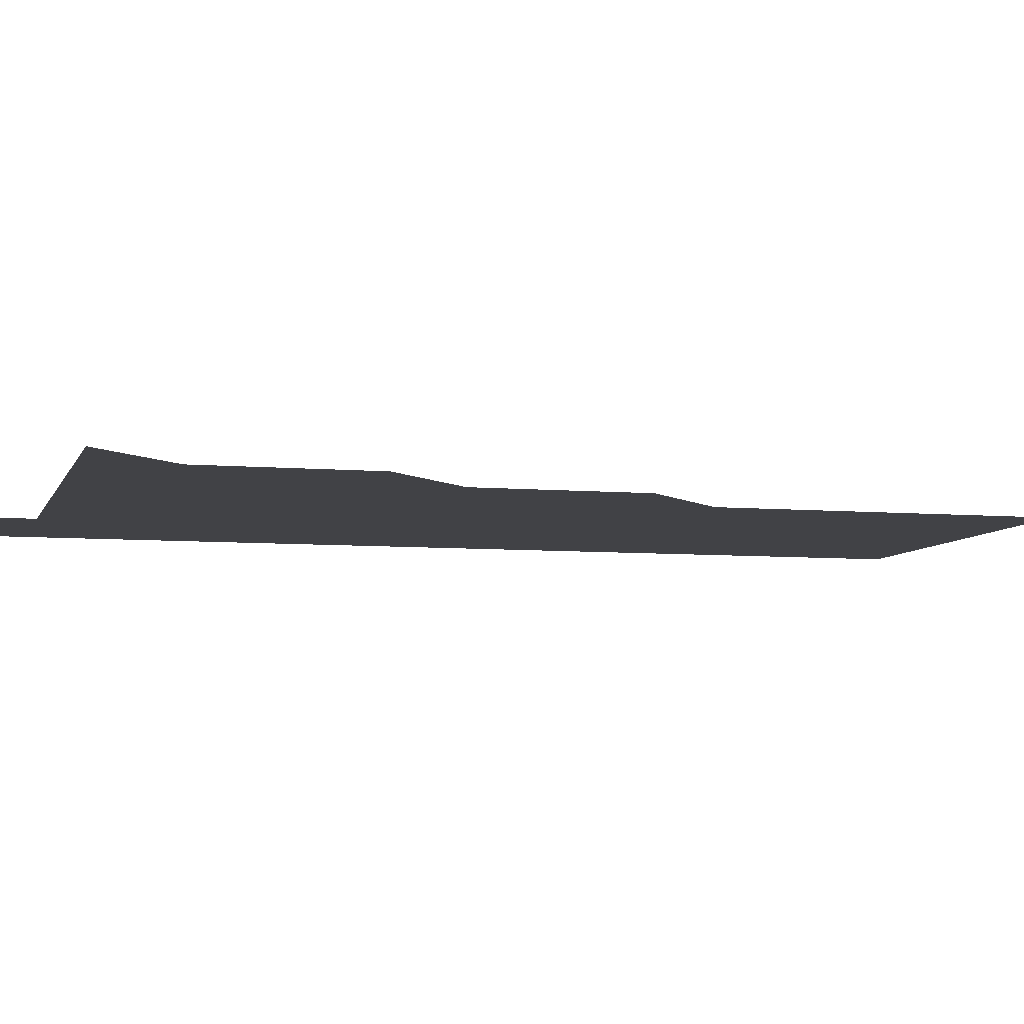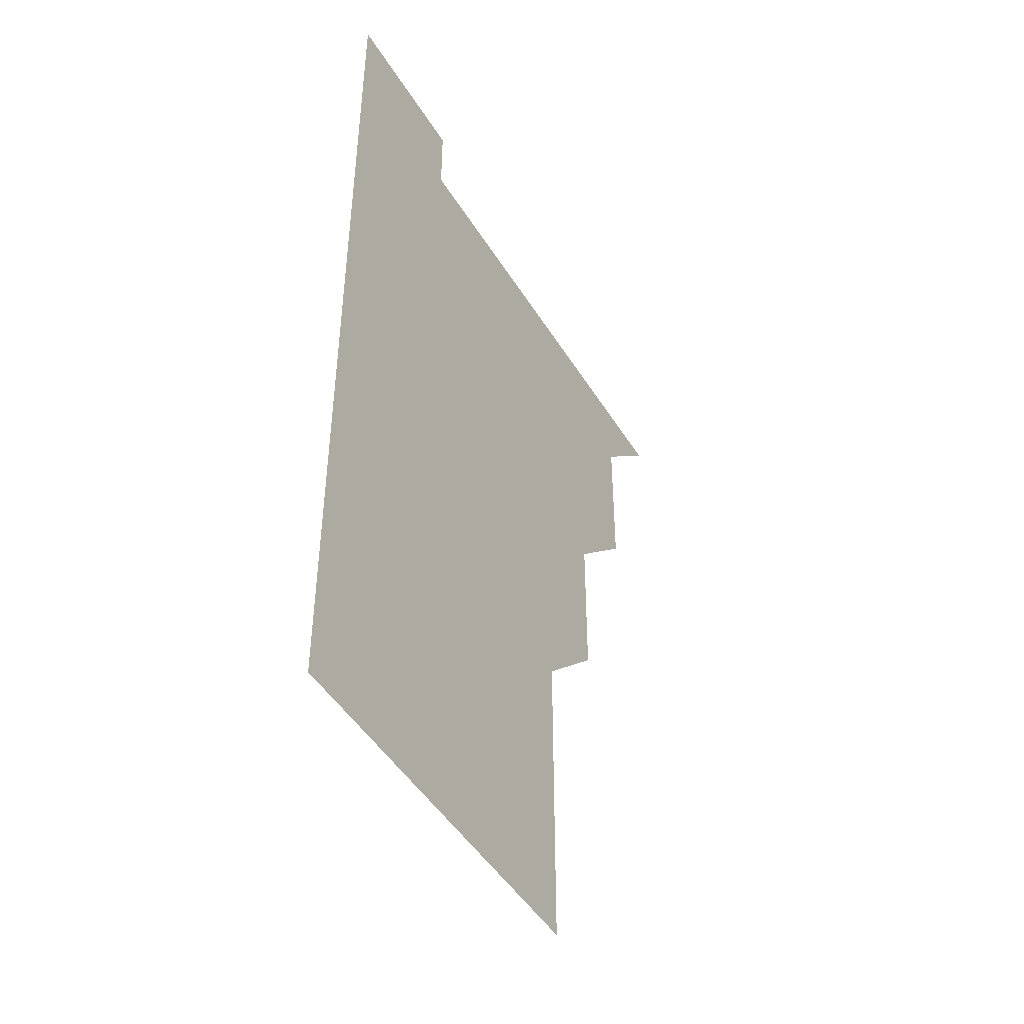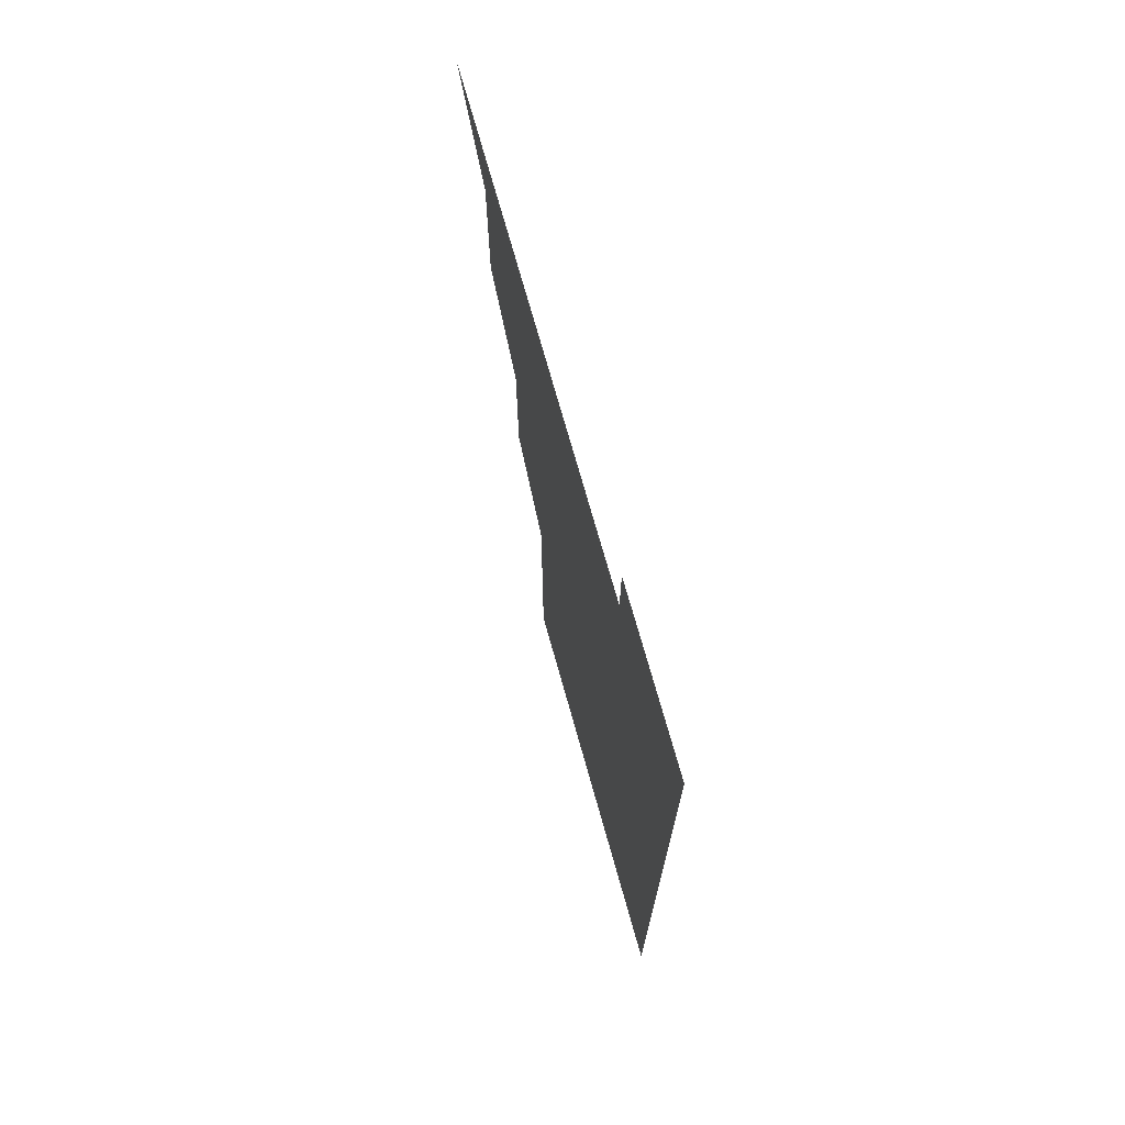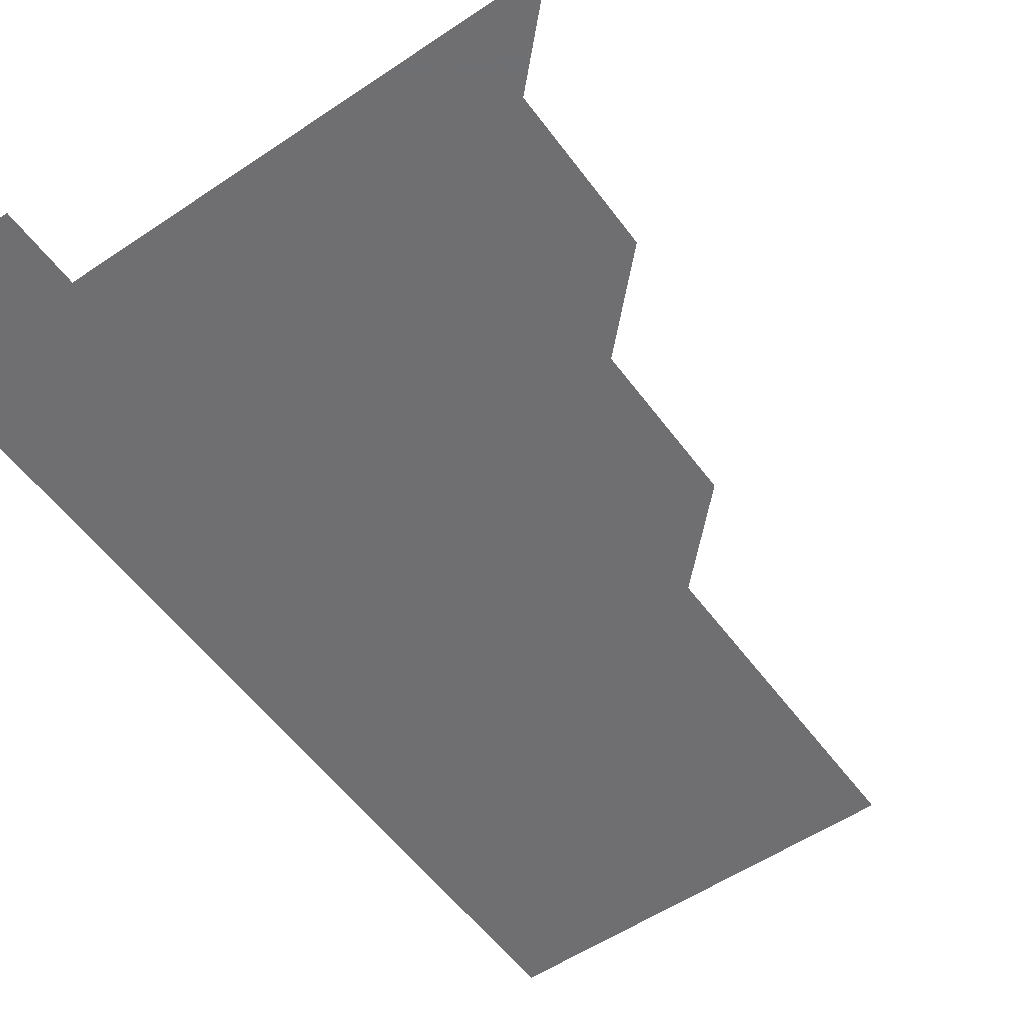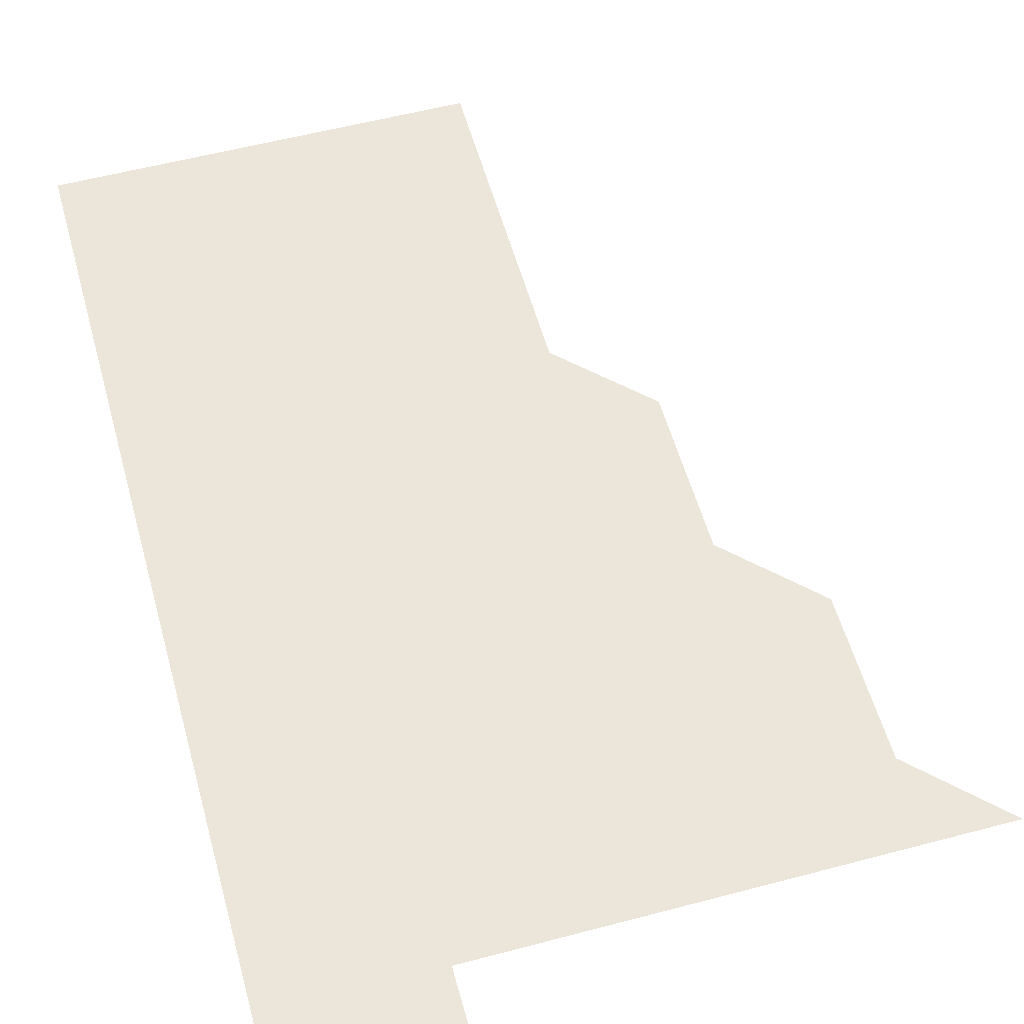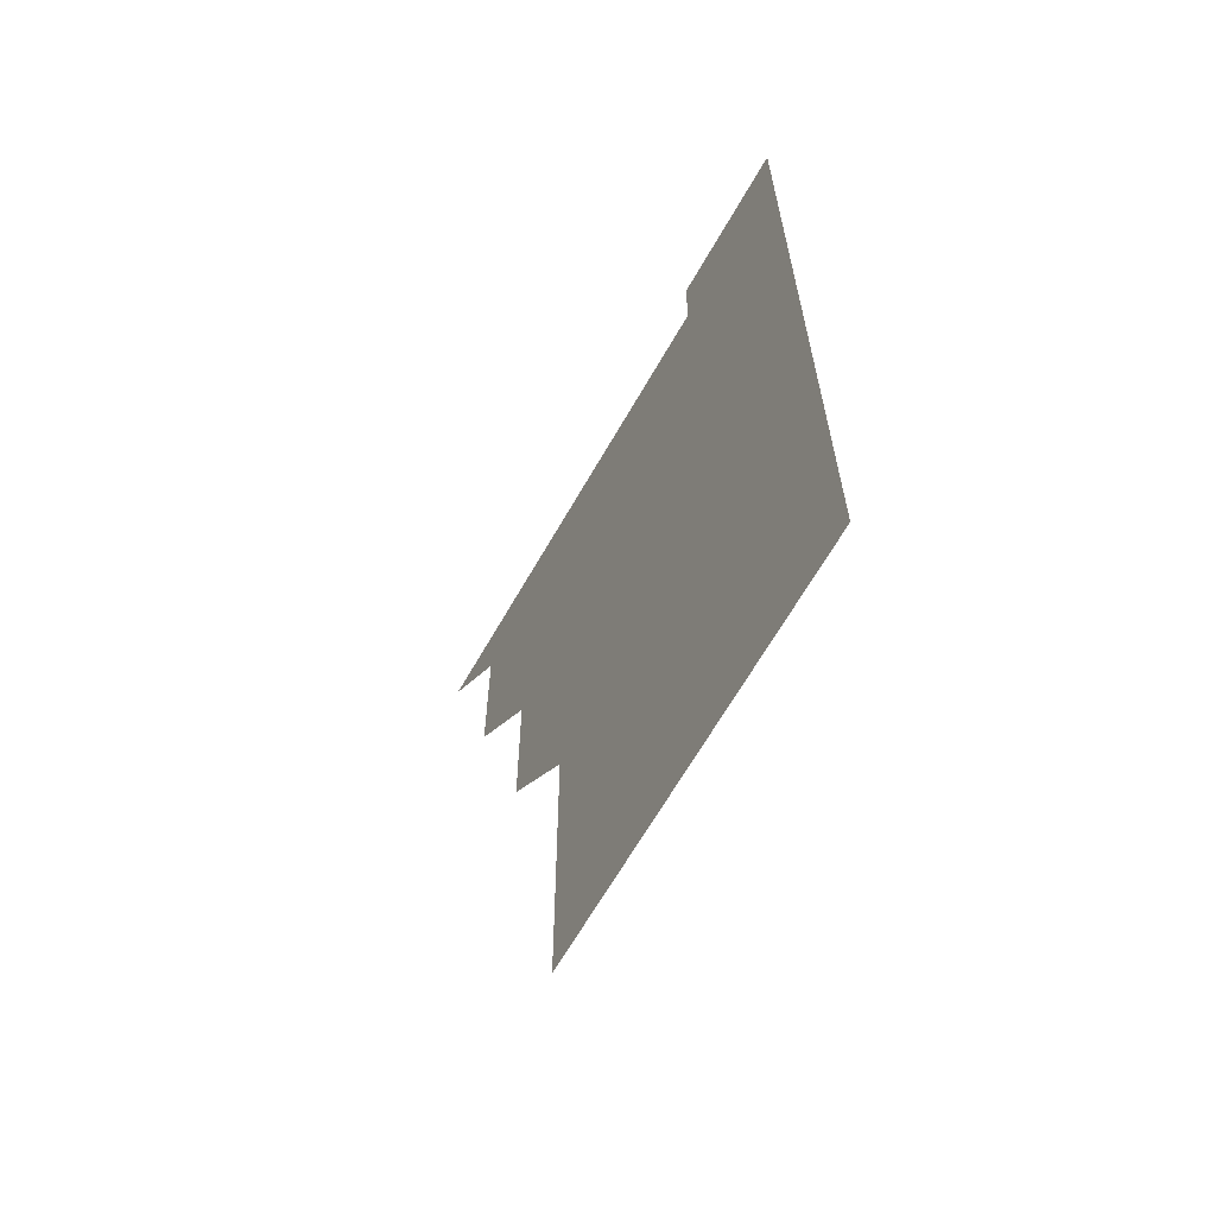
<metadata>
{"format":"obj","ext":"obj","renderer":"f3d","projection":"perspective","resolution":1024,"background":"white","views":[{"elev":-6.6,"azim":-104.7,"up":"+Z"},{"elev":-46.9,"azim":120.0,"up":"+Y"},{"elev":73.3,"azim":74.3,"up":"+Y"},{"elev":-54.7,"azim":-144.4,"up":"+Z"},{"elev":56.3,"azim":164.5,"up":"+Z"},{"elev":-65.8,"azim":60.2,"up":"+Y"}]}
</metadata>
<code>
v 481 511 0
v 511 421 0
v 511 451 0
v 511 481 0
v 511 511 0
v 541 331 0
v 541 361 0
v 541 391 0
v 541 421 0
v 541 451 0
v 541 481 0
v 541 511 0
v 571 181 0
v 571 211 0
v 571 241 0
v 571 271 0
v 571 301 0
v 571 331 0
v 571 361 0
v 571 391 0
v 571 421 0
v 571 451 0
v 571 481 0
v 571 511 0
v 601 181 0
v 601 211 0
v 601 241 0
v 601 271 0
v 601 301 0
v 601 331 0
v 601 361 0
v 601 391 0
v 601 421 0
v 601 451 0
v 601 481 0
v 601 511 0
v 631 181 0
v 631 211 0
v 631 241 0
v 631 271 0
v 631 301 0
v 631 331 0
v 631 361 0
v 631 391 0
v 631 421 0
v 631 451 0
v 631 481 0
v 631 511 0
v 661 181 0
v 661 211 0
v 661 241 0
v 661 271 0
v 661 301 0
v 661 331 0
v 661 361 0
v 661 391 0
v 661 421 0
v 661 451 0
v 661 481 0
v 661 511 0
v 661 541 0
v 691 181 0
v 691 211 0
v 691 241 0
v 691 271 0
v 691 301 0
v 691 331 0
v 691 361 0
v 691 391 0
v 691 421 0
v 691 451 0
v 691 481 0
v 691 511 0
v 691 541 0
v 721 181 0
v 721 211 0
v 721 241 0
v 721 271 0
v 721 301 0
v 721 331 0
v 721 361 0
v 721 391 0
v 721 421 0
v 721 451 0
v 721 481 0
v 721 511 0
v 721 541 0
f 4 5 1
f 8 9 2
f 2 9 3
f 9 10 3
f 3 10 4
f 10 11 4
f 4 11 5
f 11 12 5
f 17 18 6
f 6 18 7
f 18 19 7
f 7 19 8
f 19 20 8
f 8 20 9
f 20 21 9
f 9 21 10
f 21 22 10
f 10 22 11
f 22 23 11
f 11 23 12
f 23 24 12
f 13 25 14
f 25 26 14
f 14 26 15
f 26 27 15
f 15 27 16
f 27 28 16
f 16 28 17
f 28 29 17
f 17 29 18
f 29 30 18
f 18 30 19
f 30 31 19
f 19 31 20
f 31 32 20
f 20 32 21
f 32 33 21
f 21 33 22
f 33 34 22
f 22 34 23
f 34 35 23
f 23 35 24
f 35 36 24
f 25 37 26
f 37 38 26
f 26 38 27
f 38 39 27
f 27 39 28
f 39 40 28
f 28 40 29
f 40 41 29
f 29 41 30
f 41 42 30
f 30 42 31
f 42 43 31
f 31 43 32
f 43 44 32
f 32 44 33
f 44 45 33
f 33 45 34
f 45 46 34
f 34 46 35
f 46 47 35
f 35 47 36
f 47 48 36
f 37 49 38
f 49 50 38
f 38 50 39
f 50 51 39
f 39 51 40
f 51 52 40
f 40 52 41
f 52 53 41
f 41 53 42
f 53 54 42
f 42 54 43
f 54 55 43
f 43 55 44
f 55 56 44
f 44 56 45
f 56 57 45
f 45 57 46
f 57 58 46
f 46 58 47
f 58 59 47
f 47 59 48
f 59 60 48
f 49 62 50
f 62 63 50
f 50 63 51
f 63 64 51
f 51 64 52
f 64 65 52
f 52 65 53
f 65 66 53
f 53 66 54
f 66 67 54
f 54 67 55
f 67 68 55
f 55 68 56
f 68 69 56
f 56 69 57
f 69 70 57
f 57 70 58
f 70 71 58
f 58 71 59
f 71 72 59
f 59 72 60
f 72 73 60
f 60 73 61
f 73 74 61
f 62 75 63
f 75 76 63
f 63 76 64
f 76 77 64
f 64 77 65
f 77 78 65
f 65 78 66
f 78 79 66
f 66 79 67
f 79 80 67
f 67 80 68
f 80 81 68
f 68 81 69
f 81 82 69
f 69 82 70
f 82 83 70
f 70 83 71
f 83 84 71
f 71 84 72
f 84 85 72
f 72 85 73
f 85 86 73
f 73 86 74
f 86 87 74

</code>
